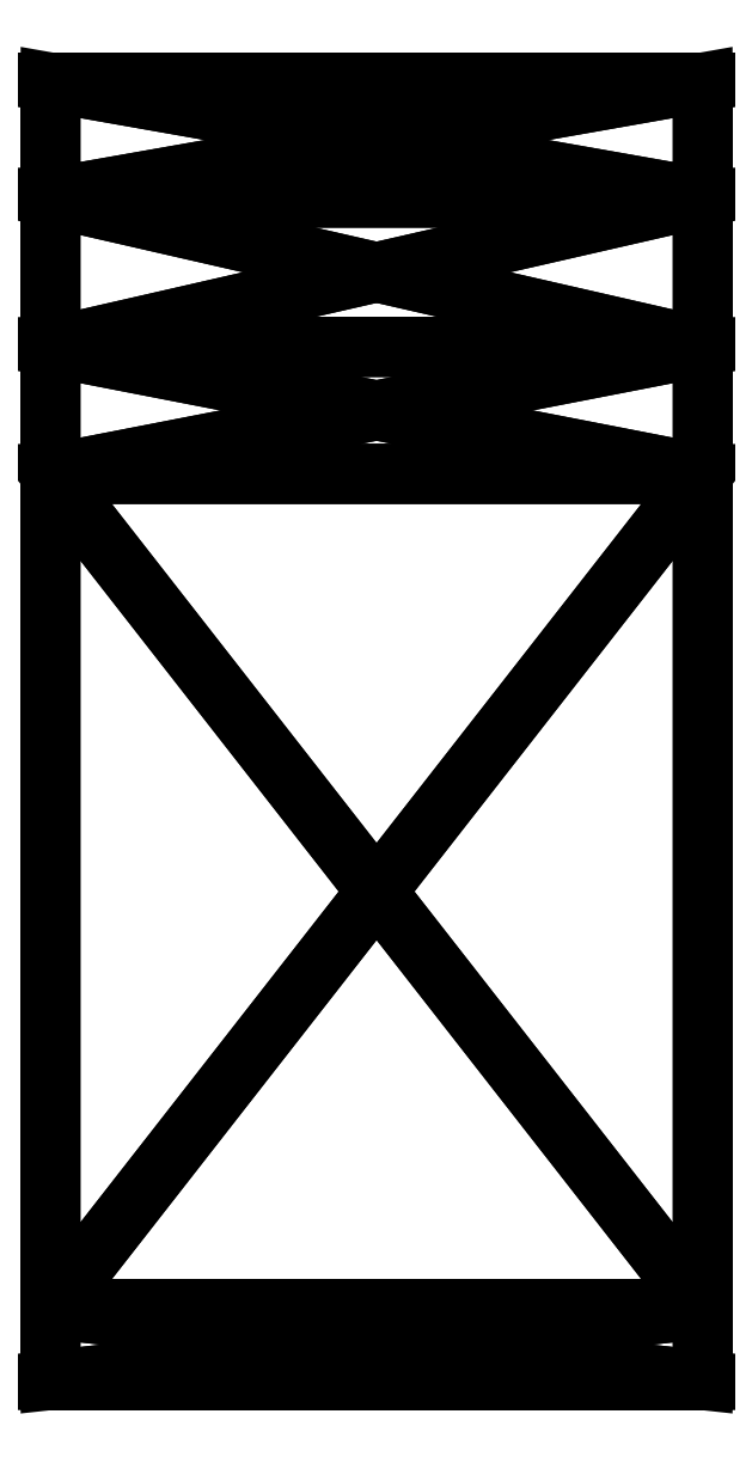
<metadata>
{"format":"dxf","ext":"dxf","renderer":"ezdxf+matplotlib","layout":"modelspace","background":"white","min_lineweight":24,"dpi":150}
</metadata>
<code>
0
SECTION
2
ENTITIES
0
POLYLINE
8
snackCheese02
66
   1
10
0
20
0
30
0
70
   64
71
   24
72
   44
0
VERTEX
8
snackCheese02
10
-43.61
20
9.5
30
35.36
70
   192
0
VERTEX
8
snackCheese02
10
-43.61
20
121.3
30
35.36
70
   192
0
VERTEX
8
snackCheese02
10
43.61
20
9.5
30
35.36
70
   192
0
VERTEX
8
snackCheese02
10
43.61
20
121.3
30
35.36
70
   192
0
VERTEX
8
snackCheese02
10
43.61
20
9.5
30
-35.36
70
   192
0
VERTEX
8
snackCheese02
10
43.61
20
121.3
30
-35.36
70
   192
0
VERTEX
8
snackCheese02
10
-43.61
20
9.5
30
-35.36
70
   192
0
VERTEX
8
snackCheese02
10
-43.61
20
121.3
30
-35.36
70
   192
0
VERTEX
8
snackCheese02
10
-43.61
20
158.2
30
5.318
70
   192
0
VERTEX
8
snackCheese02
10
43.61
20
158.2
30
5.318
70
   192
0
VERTEX
8
snackCheese02
10
43.61
20
158.2
30
-5.318
70
   192
0
VERTEX
8
snackCheese02
10
-43.61
20
158.2
30
-5.318
70
   192
0
VERTEX
8
snackCheese02
10
-43.61
20
173.6
30
4.178
70
   192
0
VERTEX
8
snackCheese02
10
43.61
20
173.6
30
4.178
70
   192
0
VERTEX
8
snackCheese02
10
43.61
20
173.6
30
-4.178
70
   192
0
VERTEX
8
snackCheese02
10
-43.61
20
173.6
30
-4.178
70
   192
0
VERTEX
8
snackCheese02
10
-43.61
20
138.2
30
26.17
70
   192
0
VERTEX
8
snackCheese02
10
43.61
20
138.2
30
26.17
70
   192
0
VERTEX
8
snackCheese02
10
43.61
20
138.2
30
-26.17
70
   192
0
VERTEX
8
snackCheese02
10
-43.61
20
138.2
30
-26.17
70
   192
0
VERTEX
8
snackCheese02
10
-43.61
20
0
30
29.91
70
   192
0
VERTEX
8
snackCheese02
10
43.61
20
0
30
29.91
70
   192
0
VERTEX
8
snackCheese02
10
43.61
20
0
30
-29.91
70
   192
0
VERTEX
8
snackCheese02
10
-43.61
20
0
30
-29.91
70
   192
0
VERTEX
8
snackCheese02
10
0
20
0
30
0
70
   128
71
   1
72
   2
73
   4
0
VERTEX
8
snackCheese02
10
0
20
0
30
0
70
   128
71
   3
72
   4
73
   6
0
VERTEX
8
snackCheese02
10
0
20
0
30
0
70
   128
71
   5
72
   6
73
   8
0
VERTEX
8
snackCheese02
10
0
20
0
30
0
70
   128
71
   7
72
   8
73
   2
0
VERTEX
8
snackCheese02
10
0
20
0
30
0
70
   128
71
   13
72
   16
73
   15
0
VERTEX
8
snackCheese02
10
0
20
0
30
0
70
   128
71
   24
72
   21
73
   22
0
VERTEX
8
snackCheese02
10
0
20
0
30
0
70
   128
71
   2
72
   17
73
   18
0
VERTEX
8
snackCheese02
10
0
20
0
30
0
70
   128
71
   4
72
   18
73
   19
0
VERTEX
8
snackCheese02
10
0
20
0
30
0
70
   128
71
   6
72
   19
73
   20
0
VERTEX
8
snackCheese02
10
0
20
0
30
0
70
   128
71
   20
72
   12
73
   9
0
VERTEX
8
snackCheese02
10
0
20
0
30
0
70
   128
71
   9
72
   13
73
   14
0
VERTEX
8
snackCheese02
10
0
20
0
30
0
70
   128
71
   10
72
   14
73
   15
0
VERTEX
8
snackCheese02
10
0
20
0
30
0
70
   128
71
   11
72
   15
73
   16
0
VERTEX
8
snackCheese02
10
0
20
0
30
0
70
   128
71
   12
72
   16
73
   13
0
VERTEX
8
snackCheese02
10
0
20
0
30
0
70
   128
71
   17
72
   9
73
   10
0
VERTEX
8
snackCheese02
10
0
20
0
30
0
70
   128
71
   18
72
   10
73
   11
0
VERTEX
8
snackCheese02
10
0
20
0
30
0
70
   128
71
   19
72
   11
73
   12
0
VERTEX
8
snackCheese02
10
0
20
0
30
0
70
   128
71
   17
72
   2
73
   8
0
VERTEX
8
snackCheese02
10
0
20
0
30
0
70
   128
71
   7
72
   24
73
   23
0
VERTEX
8
snackCheese02
10
0
20
0
30
0
70
   128
71
   5
72
   23
73
   22
0
VERTEX
8
snackCheese02
10
0
20
0
30
0
70
   128
71
   3
72
   22
73
   21
0
VERTEX
8
snackCheese02
10
0
20
0
30
0
70
   128
71
   1
72
   21
73
   24
0
VERTEX
8
snackCheese02
10
0
20
0
30
0
70
   128
71
   1
72
   4
73
   3
0
VERTEX
8
snackCheese02
10
0
20
0
30
0
70
   128
71
   3
72
   6
73
   5
0
VERTEX
8
snackCheese02
10
0
20
0
30
0
70
   128
71
   5
72
   8
73
   7
0
VERTEX
8
snackCheese02
10
0
20
0
30
0
70
   128
71
   7
72
   2
73
   1
0
VERTEX
8
snackCheese02
10
0
20
0
30
0
70
   128
71
   13
72
   15
73
   14
0
VERTEX
8
snackCheese02
10
0
20
0
30
0
70
   128
71
   24
72
   22
73
   23
0
VERTEX
8
snackCheese02
10
0
20
0
30
0
70
   128
71
   2
72
   18
73
   4
0
VERTEX
8
snackCheese02
10
0
20
0
30
0
70
   128
71
   4
72
   19
73
   6
0
VERTEX
8
snackCheese02
10
0
20
0
30
0
70
   128
71
   6
72
   20
73
   8
0
VERTEX
8
snackCheese02
10
0
20
0
30
0
70
   128
71
   20
72
   9
73
   17
0
VERTEX
8
snackCheese02
10
0
20
0
30
0
70
   128
71
   9
72
   14
73
   10
0
VERTEX
8
snackCheese02
10
0
20
0
30
0
70
   128
71
   10
72
   15
73
   11
0
VERTEX
8
snackCheese02
10
0
20
0
30
0
70
   128
71
   11
72
   16
73
   12
0
VERTEX
8
snackCheese02
10
0
20
0
30
0
70
   128
71
   12
72
   13
73
   9
0
VERTEX
8
snackCheese02
10
0
20
0
30
0
70
   128
71
   17
72
   10
73
   18
0
VERTEX
8
snackCheese02
10
0
20
0
30
0
70
   128
71
   18
72
   11
73
   19
0
VERTEX
8
snackCheese02
10
0
20
0
30
0
70
   128
71
   19
72
   12
73
   20
0
VERTEX
8
snackCheese02
10
0
20
0
30
0
70
   128
71
   17
72
   8
73
   20
0
VERTEX
8
snackCheese02
10
0
20
0
30
0
70
   128
71
   7
72
   23
73
   5
0
VERTEX
8
snackCheese02
10
0
20
0
30
0
70
   128
71
   5
72
   22
73
   3
0
VERTEX
8
snackCheese02
10
0
20
0
30
0
70
   128
71
   3
72
   21
73
   1
0
VERTEX
8
snackCheese02
10
0
20
0
30
0
70
   128
71
   1
72
   24
73
   7
0
SEQEND
0
ENDSEC
0
EOF

</code>
